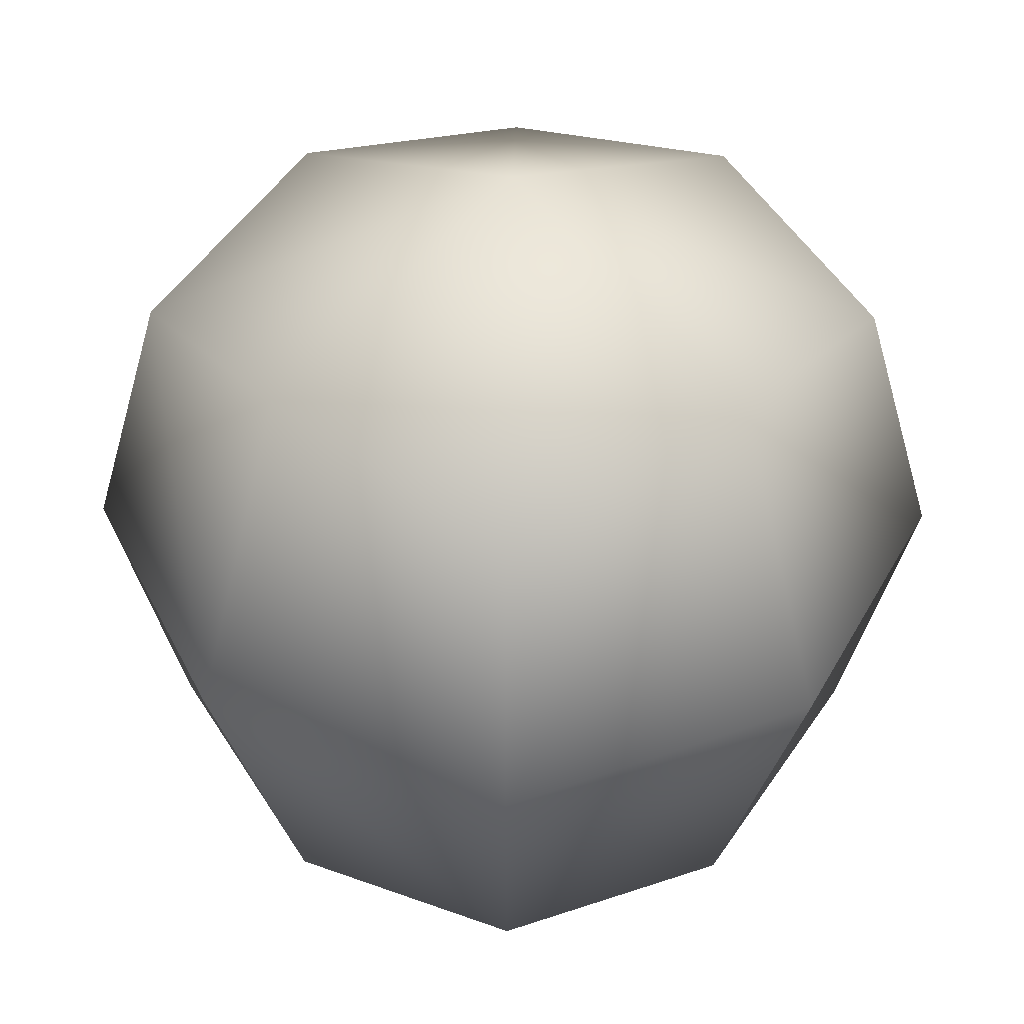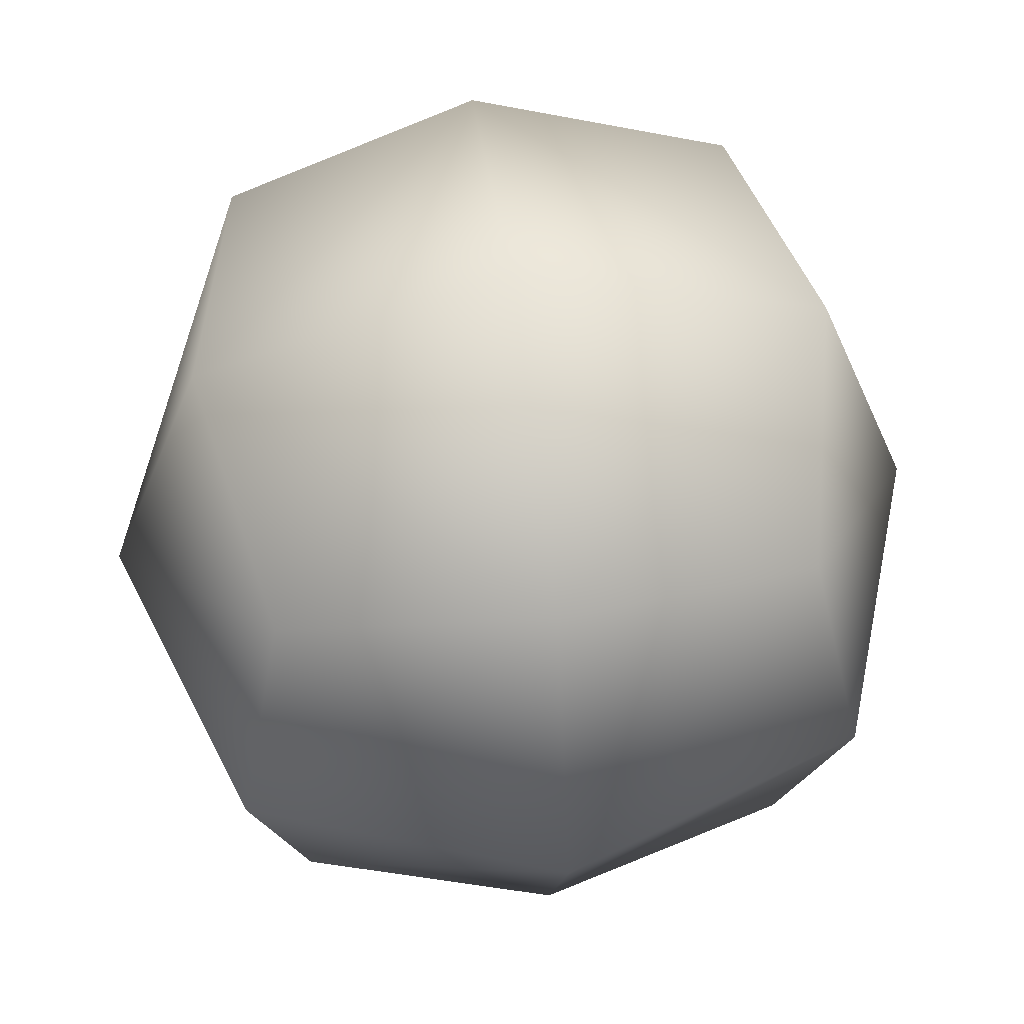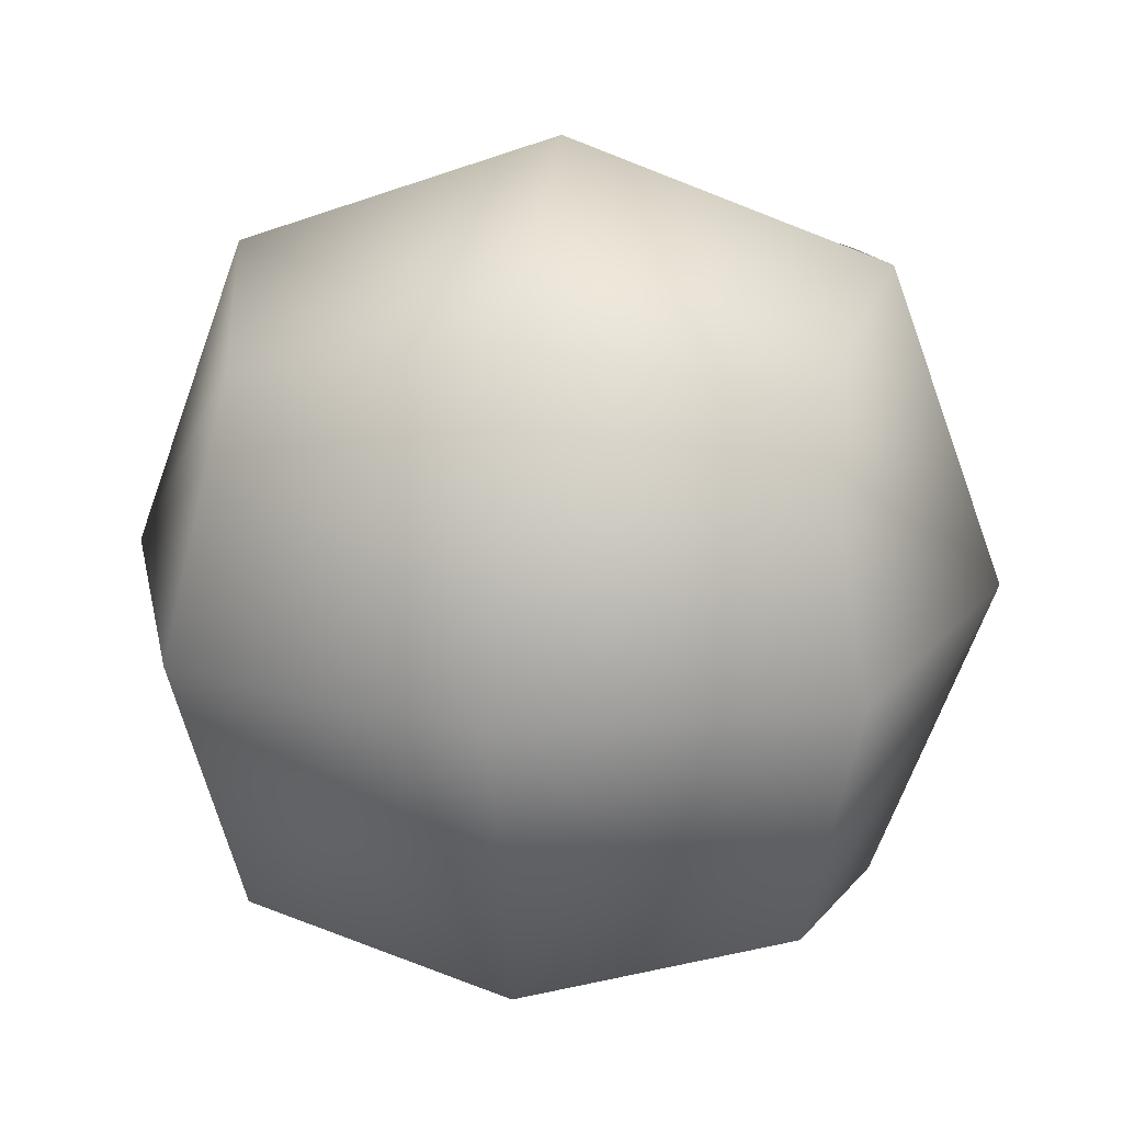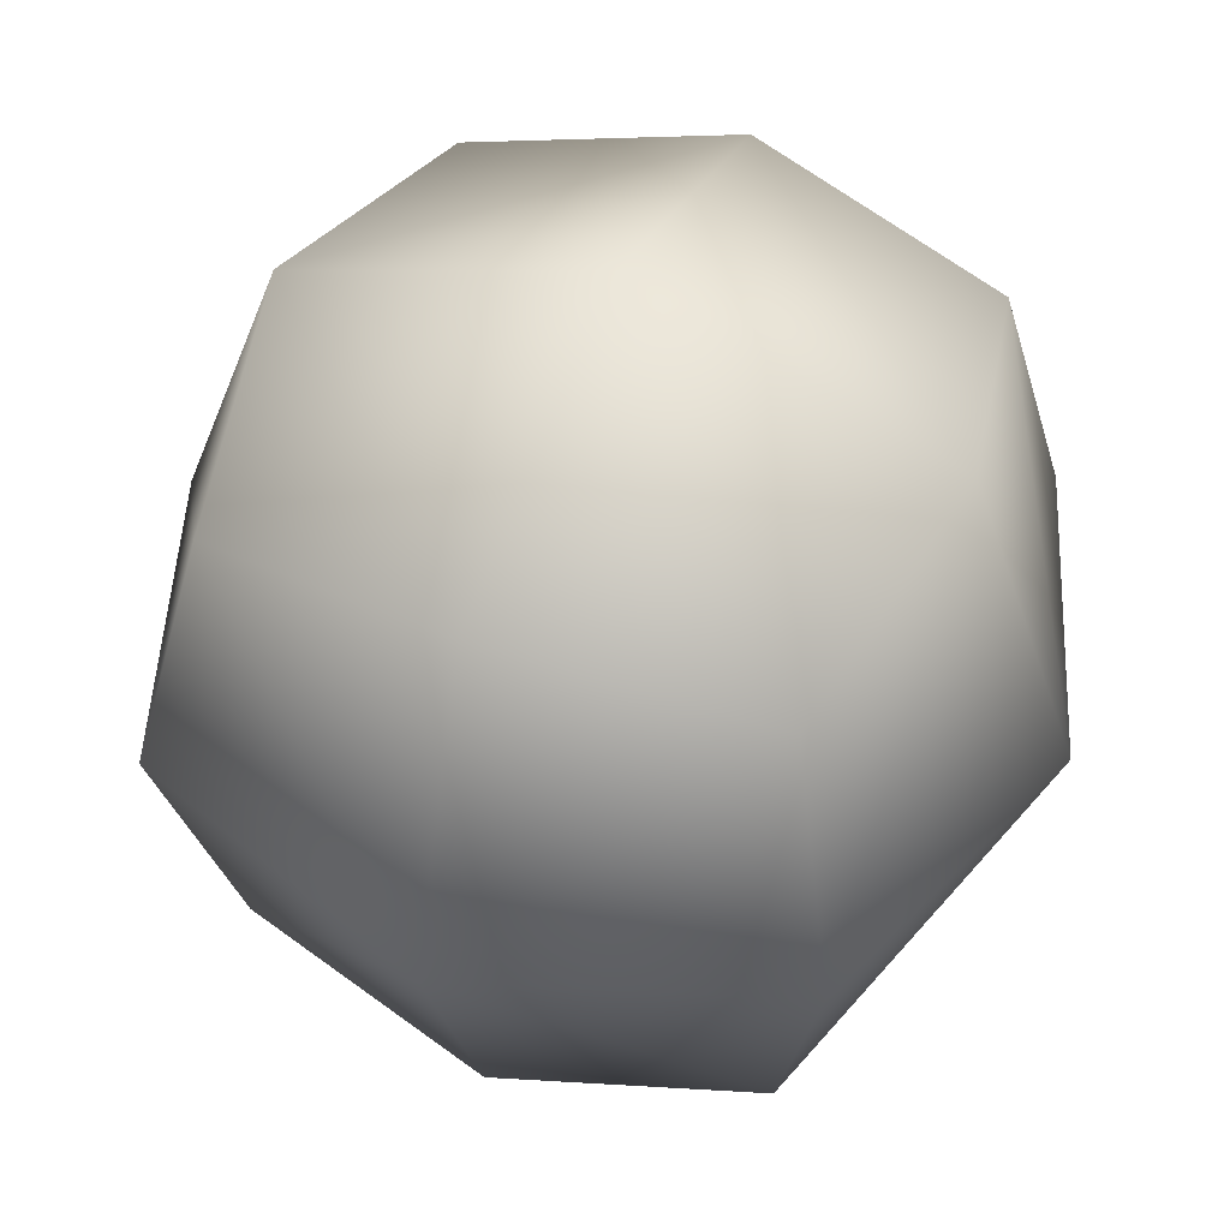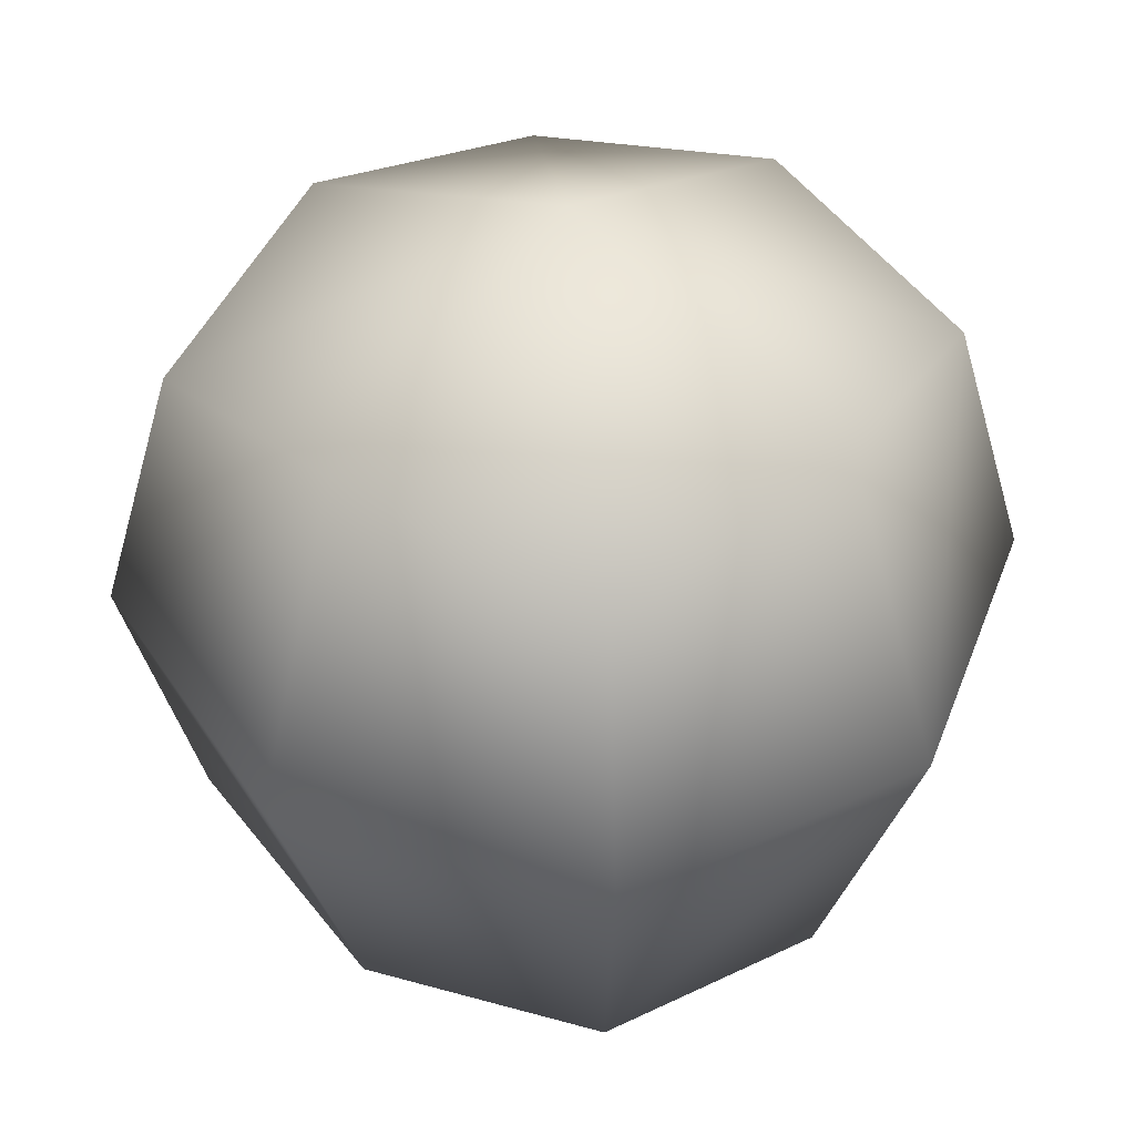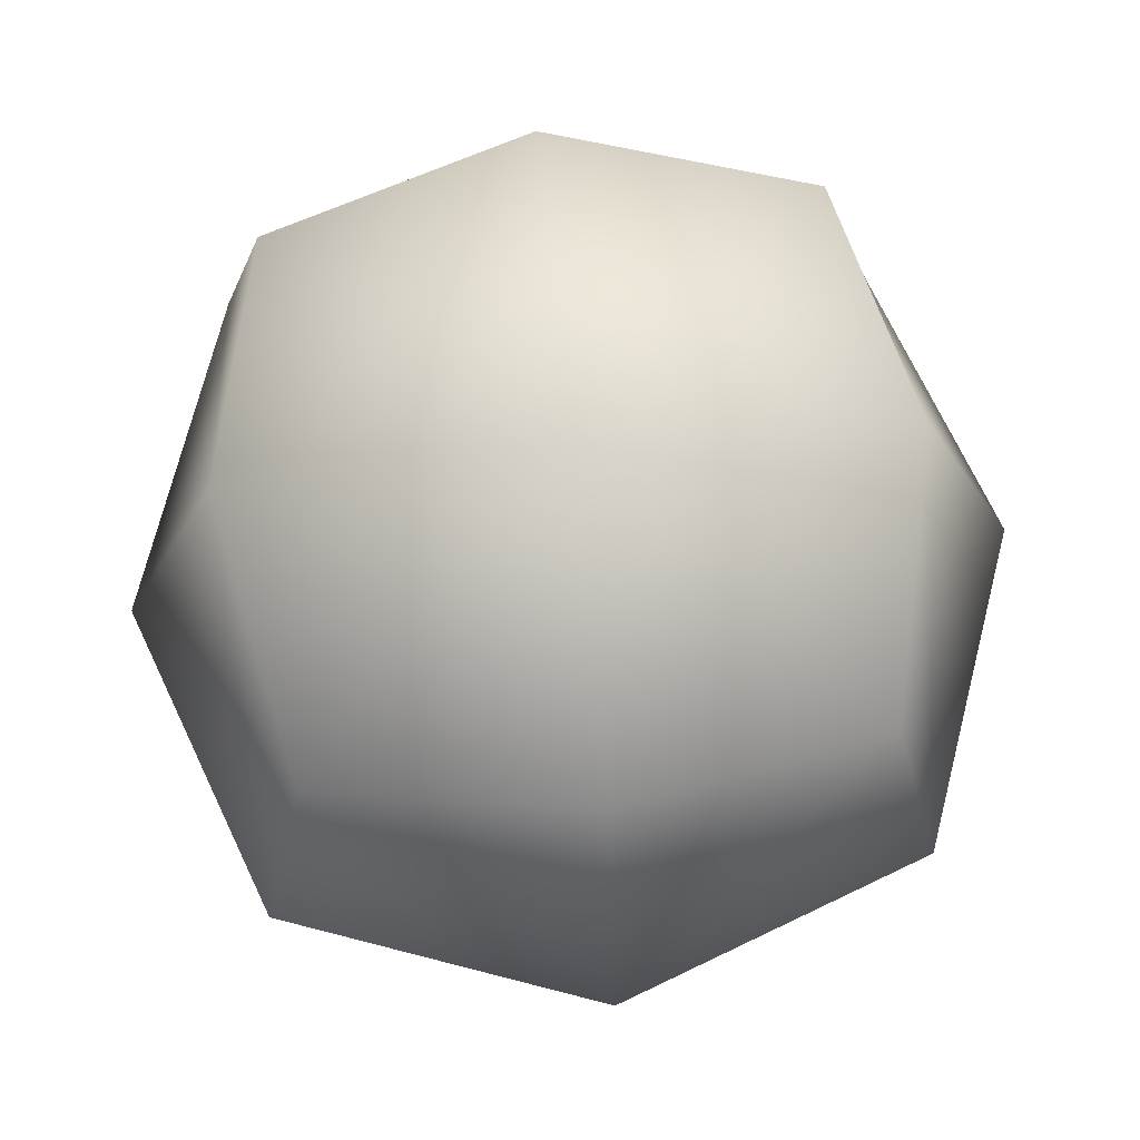
<metadata>
{"format":"obj","ext":"obj","renderer":"f3d","projection":"perspective","resolution":1024,"background":"white","views":[{"elev":39.2,"azim":-44.2,"up":"+Y"},{"elev":58.1,"azim":-97.6,"up":"+Z"},{"elev":21.0,"azim":-171.6,"up":"+Z"},{"elev":50.0,"azim":-157.5,"up":"+Z"},{"elev":41.3,"azim":39.6,"up":"+Y"},{"elev":71.6,"azim":84.4,"up":"+Y"}]}
</metadata>
<code>
g pm0088_61_LiquidCSkin
v 0.03154 0.2266 0.2883
v 0.03683 0.2233 0.283
v 0.03043 0.2255 0.283
v 0.02817 0.2319 0.283
v 0.03048 0.2319 0.2894
v 0.03043 0.2382 0.283
v 0.03683 0.2255 0.2894
v 0.03154 0.2371 0.2883
v 0.03683 0.2405 0.283
v 0.03683 0.2382 0.2894
v 0.04212 0.2266 0.2883
v 0.04323 0.2255 0.283
v 0.04549 0.2319 0.283
v 0.03683 0.2319 0.2917
v 0.04318 0.2319 0.2894
v 0.04212 0.2371 0.2883
v 0.04323 0.2382 0.283
v 0.04212 0.2371 0.2778
v 0.04549 0.2319 0.283
v 0.04323 0.2382 0.283
v 0.03683 0.2405 0.283
v 0.04318 0.2319 0.2767
v 0.03683 0.2382 0.2767
v 0.04212 0.2266 0.2778
v 0.04323 0.2255 0.283
v 0.03683 0.2233 0.283
v 0.03683 0.2319 0.2744
v 0.03154 0.2371 0.2778
v 0.03043 0.2382 0.283
v 0.02817 0.2319 0.283
v 0.03048 0.2319 0.2767
v 0.03043 0.2255 0.283
v 0.03683 0.2255 0.2767
v 0.03154 0.2266 0.2778
g pm0088_61_LiquidCSkin_0
f 3 2 1
f 4 3 1
f 5 4 1
f 6 4 5
f 2 7 1
f 1 7 5
f 8 6 5
f 9 6 8
f 8 5 10
f 10 9 8
f 7 2 11
f 2 12 11
f 12 13 11
f 7 14 5
f 5 14 10
f 7 11 15
f 14 7 15
f 13 15 11
f 10 14 15
f 9 10 16
f 16 10 15
f 15 13 16
f 17 9 16
f 13 17 16
f 20 19 18
f 21 20 18
f 19 22 18
f 23 21 18
f 23 18 22
f 22 19 24
f 19 25 24
f 25 26 24
f 22 24 27
f 27 23 22
f 21 23 28
f 29 21 28
f 30 29 28
f 28 23 31
f 31 30 28
f 23 27 31
f 32 30 31
f 24 33 27
f 26 33 24
f 27 33 31
f 34 32 31
f 26 32 34
f 33 34 31
f 33 26 34

</code>
